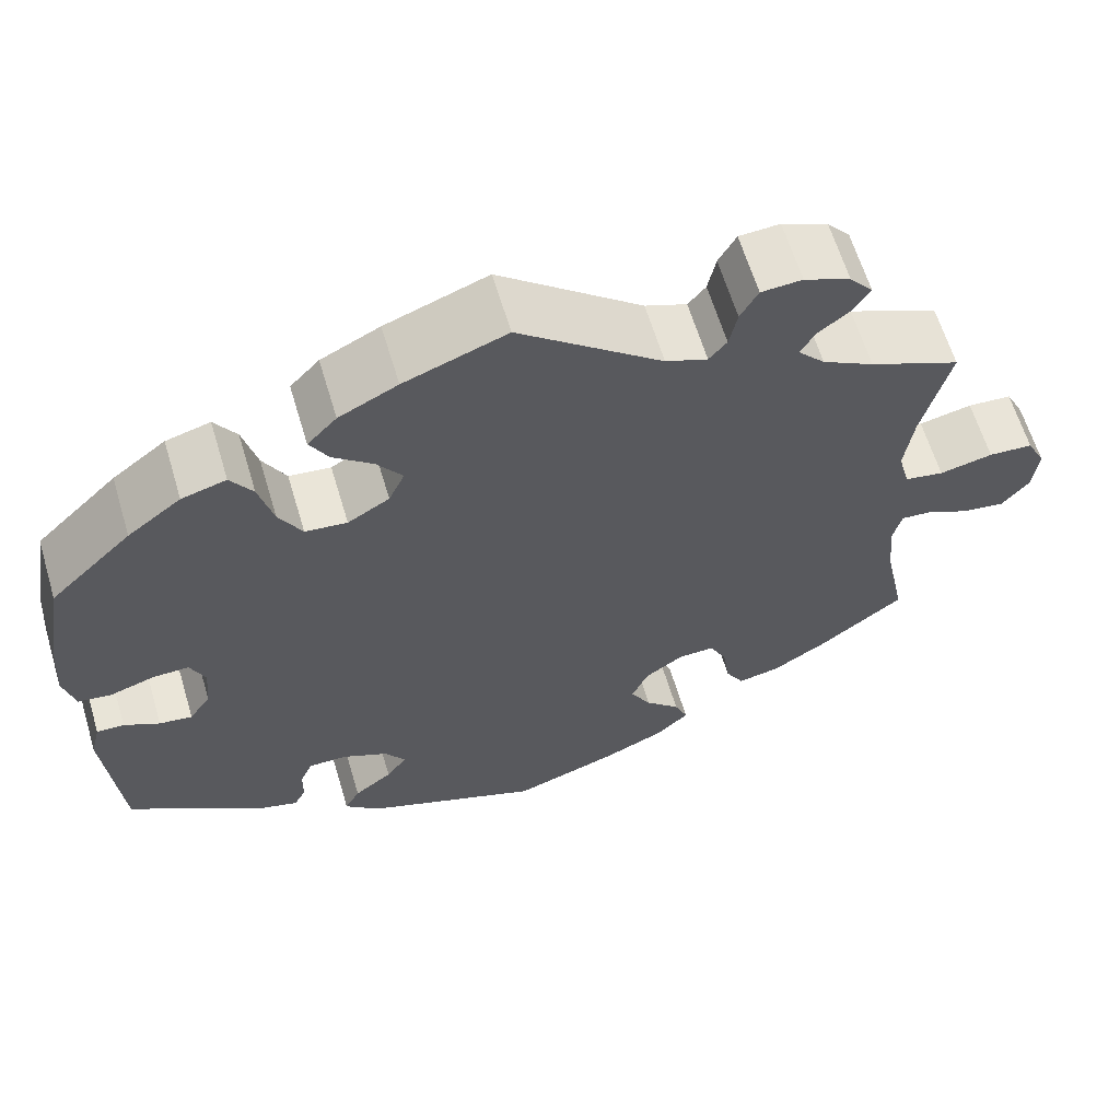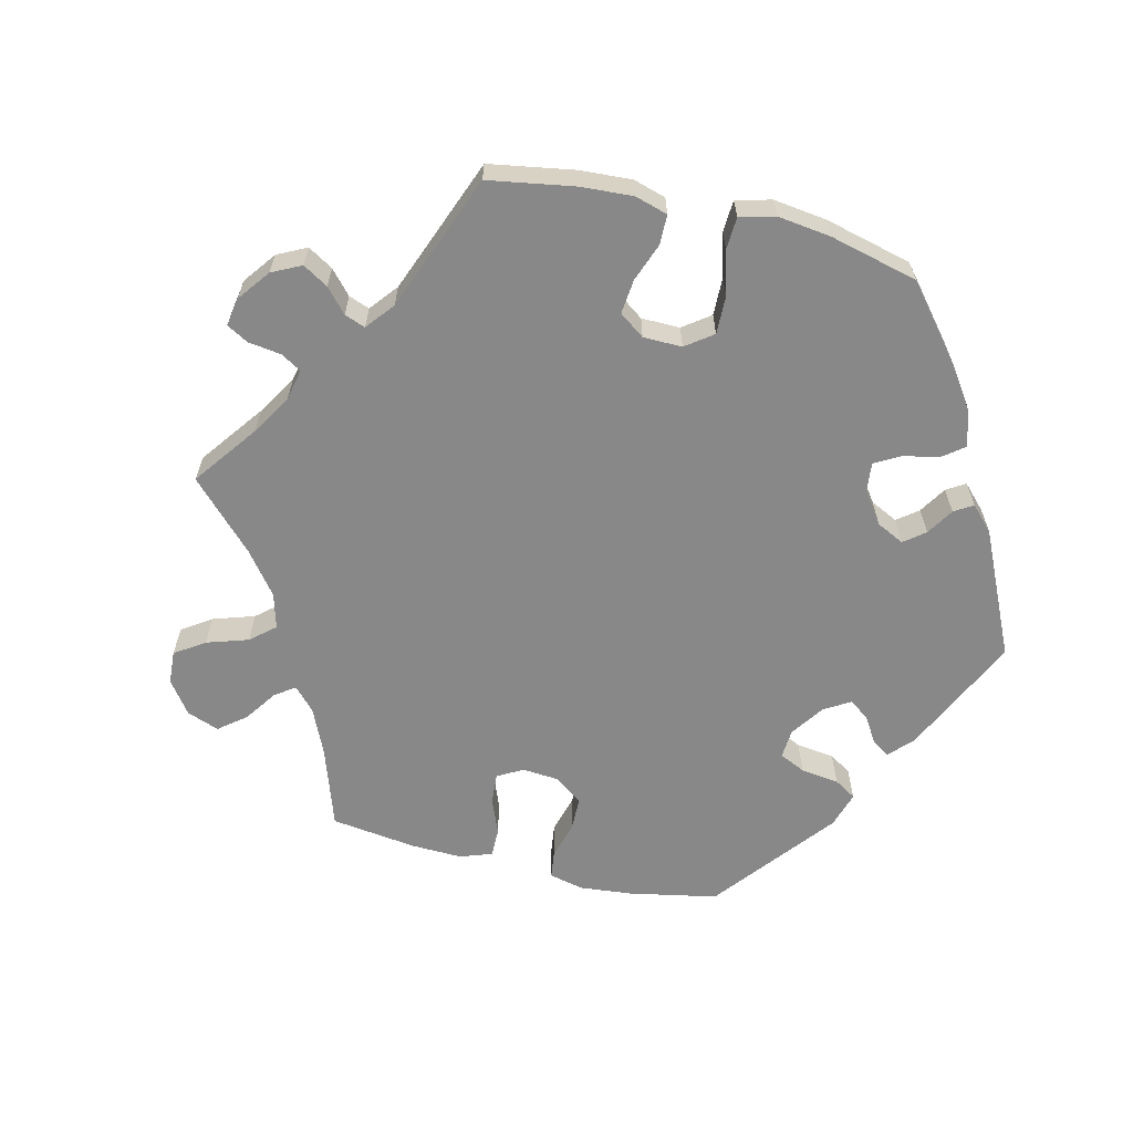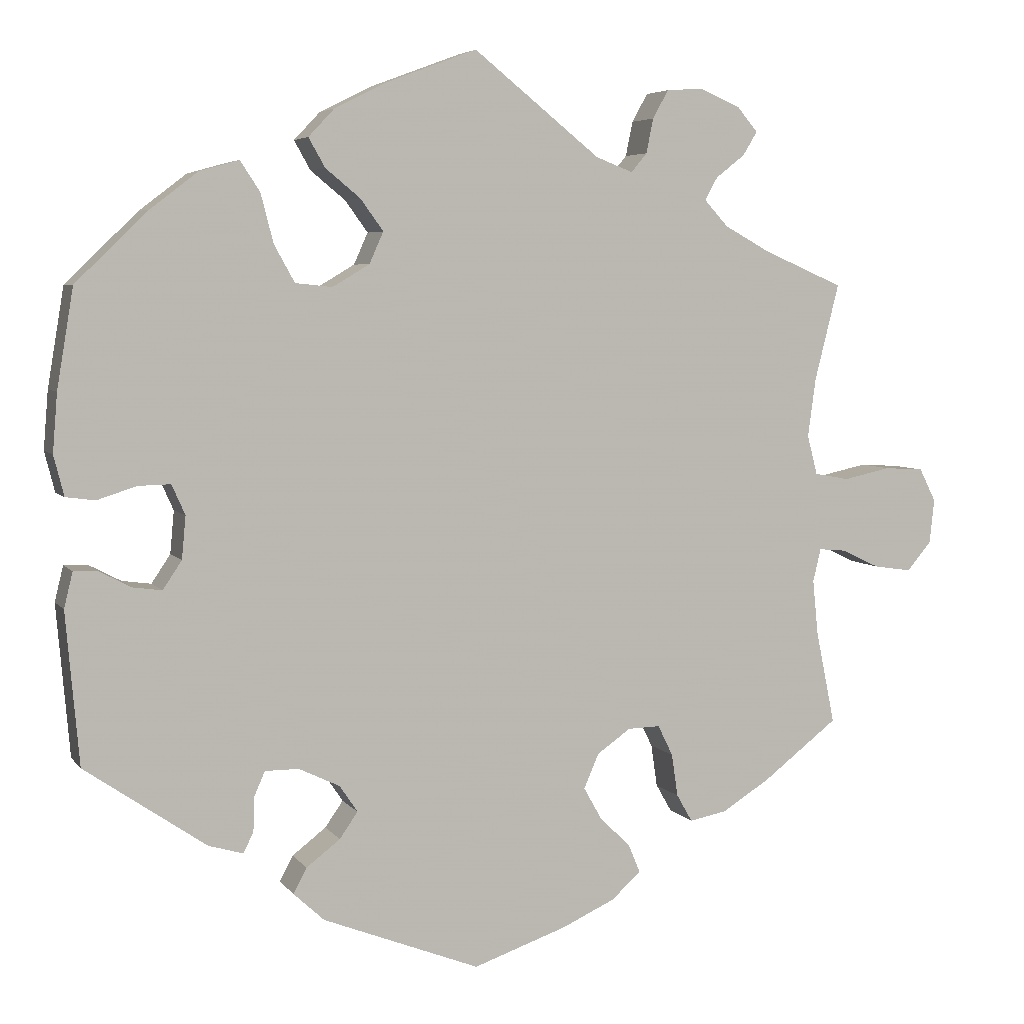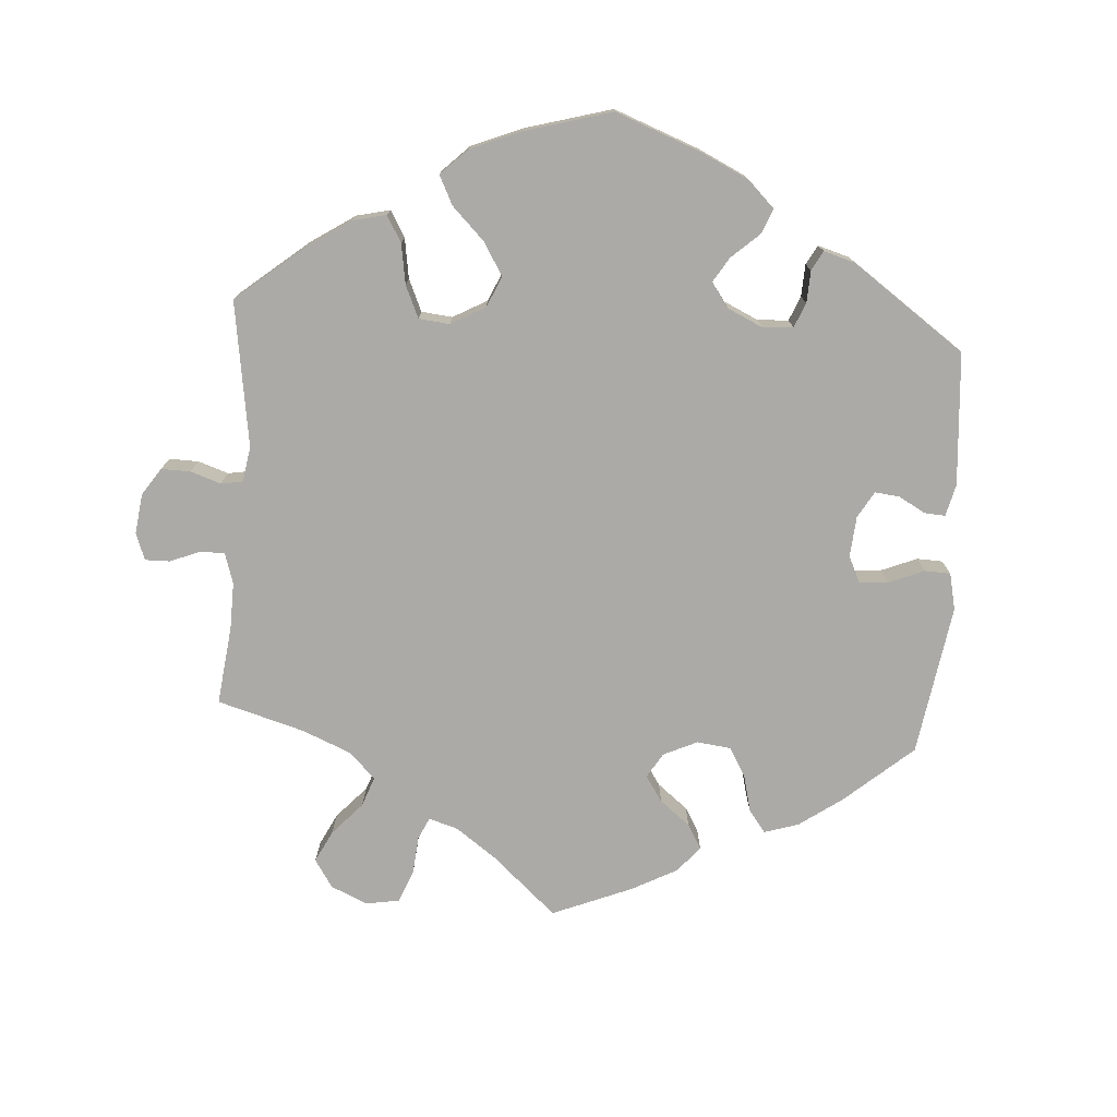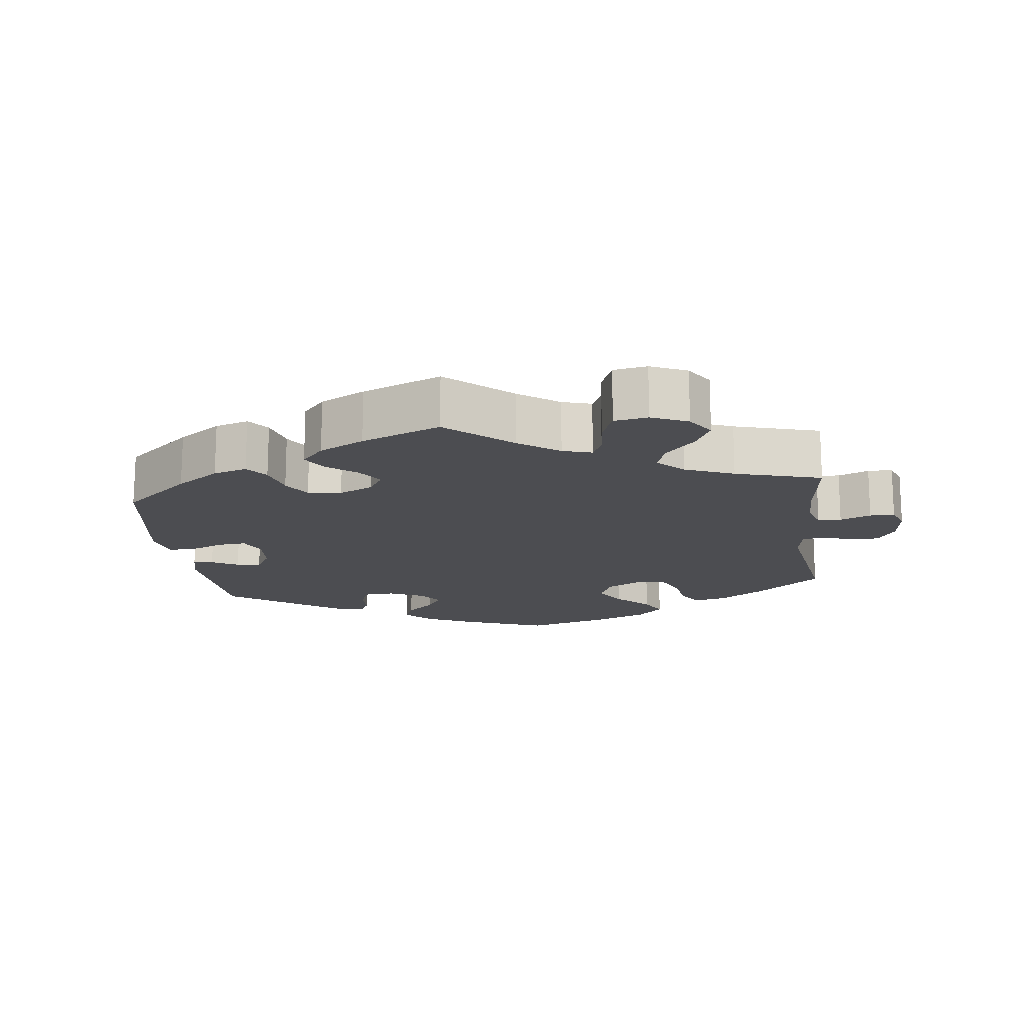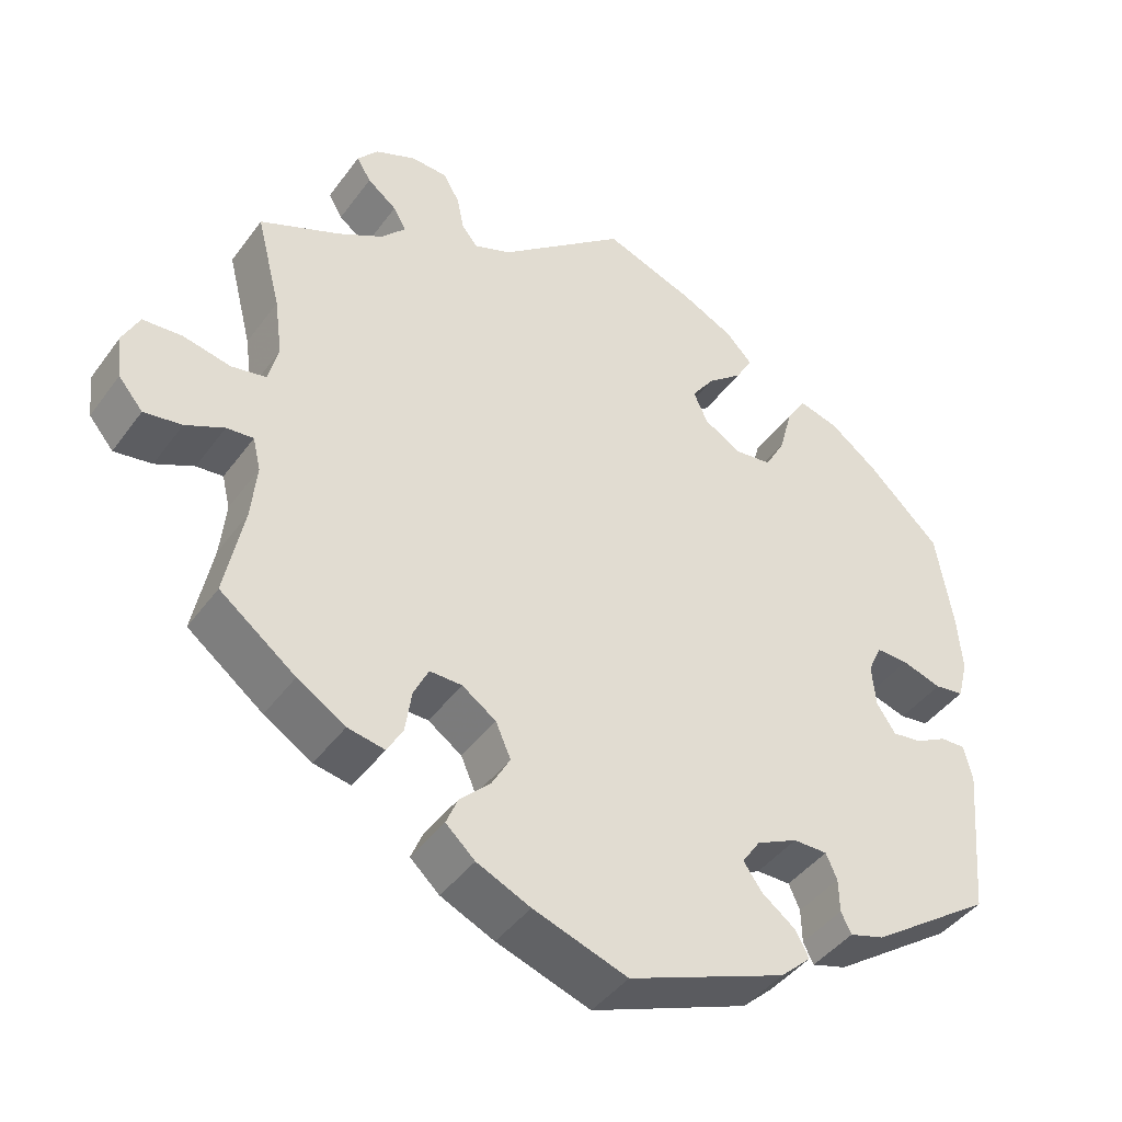
<metadata>
{"format":"obj","ext":"obj","renderer":"f3d","projection":"perspective","resolution":1024,"background":"white","views":[{"elev":62.6,"azim":163.3,"up":"+Z"},{"elev":-62.9,"azim":16.5,"up":"+Y"},{"elev":5.2,"azim":160.7,"up":"+Z"},{"elev":-75.9,"azim":55.8,"up":"+Y"},{"elev":-16.2,"azim":-113.0,"up":"+Y"},{"elev":-42.8,"azim":-33.2,"up":"+Z"}]}
</metadata>
<code>
v 0.521 0.07 0.163
v 0.527 0.07 0.089
v 0.514 0.07 0.038
v 0.477 0.07 0.033
v 0.427 0.07 0.049
v 0.386 0.07 0.05
v 0.369 0.07 0.012
v 0.374 0.07 -0.042
v 0.398 0.07 -0.078
v 0.435 0.07 -0.073
v 0.475 0.07 -0.052
v 0.506 0.07 -0.051
v 0.517 0.07 -0.096
v 0.5 0.07 -0.289
v 0.346 0.07 -0.395
v 0.302 0.07 -0.408
v 0.289 0.07 -0.382
v 0.288 0.07 -0.339
v 0.274 0.07 -0.307
v 0.231 0.07 -0.307
v 0.179 0.07 -0.332
v 0.156 0.07 -0.366
v 0.179 0.07 -0.399
v 0.222 0.07 -0.432
v 0.239 0.07 -0.464
v 0.2 0.07 -0.5
v 0 0.07 -0.578
v -0.119 0.07 -0.537
v -0.187 0.07 -0.506
v -0.224 0.07 -0.472
v -0.209 0.07 -0.436
v -0.17 0.07 -0.398
v -0.147 0.07 -0.357
v -0.166 0.07 -0.313
v -0.209 0.07 -0.283
v -0.25 0.07 -0.282
v -0.269 0.07 -0.321
v -0.277 0.07 -0.375
v -0.297 0.07 -0.41
v -0.344 0.07 -0.401
v -0.405 0.07 -0.363
v -0.501 0.07 -0.289
v -0.477 0.07 -0.171
v -0.47 0.07 -0.101
v -0.48 0.07 -0.059
v -0.514 0.07 -0.062
v -0.563 0.07 -0.085
v -0.611 0.07 -0.092
v -0.642 0.07 -0.055
v -0.648 0.07 0.001
v -0.627 0.07 0.043
v -0.577 0.07 0.046
v -0.517 0.07 0.033
v -0.473 0.07 0.041
v -0.46 0.07 0.091
v -0.47 0.07 0.165
v -0.501 0.07 0.288
v -0.399 0.07 0.332
v -0.341 0.07 0.364
v -0.311 0.07 0.397
v -0.327 0.07 0.426
v -0.364 0.07 0.455
v -0.382 0.07 0.485
v -0.356 0.07 0.516
v -0.304 0.07 0.538
v -0.258 0.07 0.535
v -0.238 0.07 0.499
v -0.229 0.07 0.455
v -0.209 0.07 0.431
v -0.162 0.07 0.449
v -0.001 0.07 0.578
v 0.114 0.07 0.535
v 0.18 0.07 0.502
v 0.213 0.07 0.467
v 0.192 0.07 0.43
v 0.148 0.07 0.394
v 0.119 0.07 0.354
v 0.137 0.07 0.314
v 0.184 0.07 0.286
v 0.231 0.07 0.291
v 0.257 0.07 0.338
v 0.273 0.07 0.4
v 0.298 0.07 0.438
v 0.348 0.07 0.424
v 0.408 0.07 0.378
v 0.5 0.07 0.289
v 0.521 0 0.163
v 0.527 0 0.089
v 0.514 0 0.038
v 0.477 0 0.033
v 0.427 0 0.049
v 0.386 0 0.05
v 0.369 0 0.012
v 0.374 0 -0.042
v 0.398 0 -0.078
v 0.435 0 -0.073
v 0.475 0 -0.052
v 0.506 0 -0.051
v 0.517 0 -0.096
v 0.5 0 -0.289
v 0.346 0 -0.395
v 0.302 0 -0.408
v 0.289 0 -0.382
v 0.288 0 -0.339
v 0.274 0 -0.307
v 0.231 0 -0.307
v 0.179 0 -0.332
v 0.156 0 -0.366
v 0.179 0 -0.399
v 0.222 0 -0.432
v 0.239 0 -0.464
v 0.2 0 -0.5
v 0 0 -0.578
v -0.119 0 -0.537
v -0.187 0 -0.506
v -0.224 0 -0.472
v -0.209 0 -0.436
v -0.17 0 -0.398
v -0.147 0 -0.357
v -0.166 0 -0.313
v -0.209 0 -0.283
v -0.25 0 -0.282
v -0.269 0 -0.321
v -0.277 0 -0.375
v -0.297 0 -0.41
v -0.344 0 -0.401
v -0.405 0 -0.363
v -0.501 0 -0.289
v -0.477 0 -0.171
v -0.47 0 -0.101
v -0.48 0 -0.059
v -0.514 0 -0.062
v -0.563 0 -0.085
v -0.611 0 -0.092
v -0.642 0 -0.055
v -0.648 0 0.001
v -0.627 0 0.043
v -0.577 0 0.046
v -0.517 0 0.033
v -0.473 0 0.041
v -0.46 0 0.091
v -0.47 0 0.165
v -0.501 0 0.288
v -0.399 0 0.332
v -0.341 0 0.364
v -0.311 0 0.397
v -0.327 0 0.426
v -0.364 0 0.455
v -0.382 0 0.485
v -0.356 0 0.516
v -0.304 0 0.538
v -0.258 0 0.535
v -0.238 0 0.499
v -0.229 0 0.455
v -0.209 0 0.431
v -0.162 0 0.449
v -0.001 0 0.578
v 0.114 0 0.535
v 0.18 0 0.502
v 0.213 0 0.467
v 0.192 0 0.43
v 0.148 0 0.394
v 0.119 0 0.354
v 0.137 0 0.314
v 0.184 0 0.286
v 0.231 0 0.291
v 0.257 0 0.338
v 0.273 0 0.4
v 0.298 0 0.438
v 0.348 0 0.424
v 0.408 0 0.378
v 0.5 0 0.289
f 81 82 83 84
f 80 81 84 85
f 73 74 75 76
f 73 76 77
f 70 71 72 73
f 69 70 73 77
f 65 66 67 68
f 65 68 69
f 64 65 69
f 61 62 63 64
f 60 61 64 69
f 59 60 69 77
f 56 57 58
f 55 56 58 59
f 54 55 59 77
f 50 51 52 53
f 50 53 54
f 49 50 54
f 46 47 48 49
f 45 46 49 54
f 44 45 54 77
f 40 41 42 43
f 37 38 39 40
f 36 37 40 43
f 35 36 43 44
f 29 30 31 32
f 29 32 33
f 28 29 33
f 27 28 33
f 26 27 33 34
f 23 24 25 26
f 22 23 26 34
f 15 16 17 18
f 15 18 19
f 14 15 19
f 13 14 19 20
f 10 11 12 13
f 9 10 13 20
f 2 3 4 5
f 2 5 6
f 1 2 6
f 80 85 86 1
f 35 44 77 78
f 35 78 79
f 21 22 34 35
f 8 9 20 21
f 7 8 21 35
f 6 7 35 79
f 1 6 79 80
f 170 169 168 167
f 171 170 167 166
f 162 161 160 159
f 163 162 159
f 159 158 157 156
f 163 159 156 155
f 154 153 152 151
f 155 154 151
f 155 151 150
f 150 149 148 147
f 155 150 147 146
f 163 155 146 145
f 144 143 142
f 145 144 142 141
f 163 145 141 140
f 139 138 137 136
f 140 139 136
f 140 136 135
f 135 134 133 132
f 140 135 132 131
f 163 140 131 130
f 129 128 127 126
f 126 125 124 123
f 129 126 123 122
f 130 129 122 121
f 118 117 116 115
f 119 118 115
f 119 115 114
f 119 114 113
f 120 119 113 112
f 112 111 110 109
f 120 112 109 108
f 104 103 102 101
f 105 104 101
f 105 101 100
f 106 105 100 99
f 99 98 97 96
f 106 99 96 95
f 91 90 89 88
f 92 91 88
f 92 88 87
f 87 172 171 166
f 164 163 130 121
f 165 164 121
f 121 120 108 107
f 107 106 95 94
f 121 107 94 93
f 165 121 93 92
f 166 165 92 87
f 1 87 88 2
f 2 88 89 3
f 3 89 90 4
f 4 90 91 5
f 5 91 92 6
f 6 92 93 7
f 7 93 94 8
f 8 94 95 9
f 9 95 96 10
f 10 96 97 11
f 11 97 98 12
f 12 98 99 13
f 13 99 100 14
f 14 100 101 15
f 15 101 102 16
f 16 102 103 17
f 17 103 104 18
f 18 104 105 19
f 19 105 106 20
f 20 106 107 21
f 21 107 108 22
f 22 108 109 23
f 23 109 110 24
f 24 110 111 25
f 25 111 112 26
f 26 112 113 27
f 27 113 114 28
f 28 114 115 29
f 29 115 116 30
f 30 116 117 31
f 31 117 118 32
f 32 118 119 33
f 33 119 120 34
f 34 120 121 35
f 35 121 122 36
f 36 122 123 37
f 37 123 124 38
f 38 124 125 39
f 39 125 126 40
f 40 126 127 41
f 41 127 128 42
f 42 128 129 43
f 43 129 130 44
f 44 130 131 45
f 45 131 132 46
f 46 132 133 47
f 47 133 134 48
f 48 134 135 49
f 49 135 136 50
f 50 136 137 51
f 51 137 138 52
f 52 138 139 53
f 53 139 140 54
f 54 140 141 55
f 55 141 142 56
f 56 142 143 57
f 57 143 144 58
f 58 144 145 59
f 59 145 146 60
f 60 146 147 61
f 61 147 148 62
f 62 148 149 63
f 63 149 150 64
f 64 150 151 65
f 65 151 152 66
f 66 152 153 67
f 67 153 154 68
f 68 154 155 69
f 69 155 156 70
f 70 156 157 71
f 71 157 158 72
f 72 158 159 73
f 73 159 160 74
f 74 160 161 75
f 75 161 162 76
f 76 162 163 77
f 77 163 164 78
f 78 164 165 79
f 79 165 166 80
f 80 166 167 81
f 81 167 168 82
f 82 168 169 83
f 83 169 170 84
f 84 170 171 85
f 85 171 172 86
f 86 172 87 1

</code>
